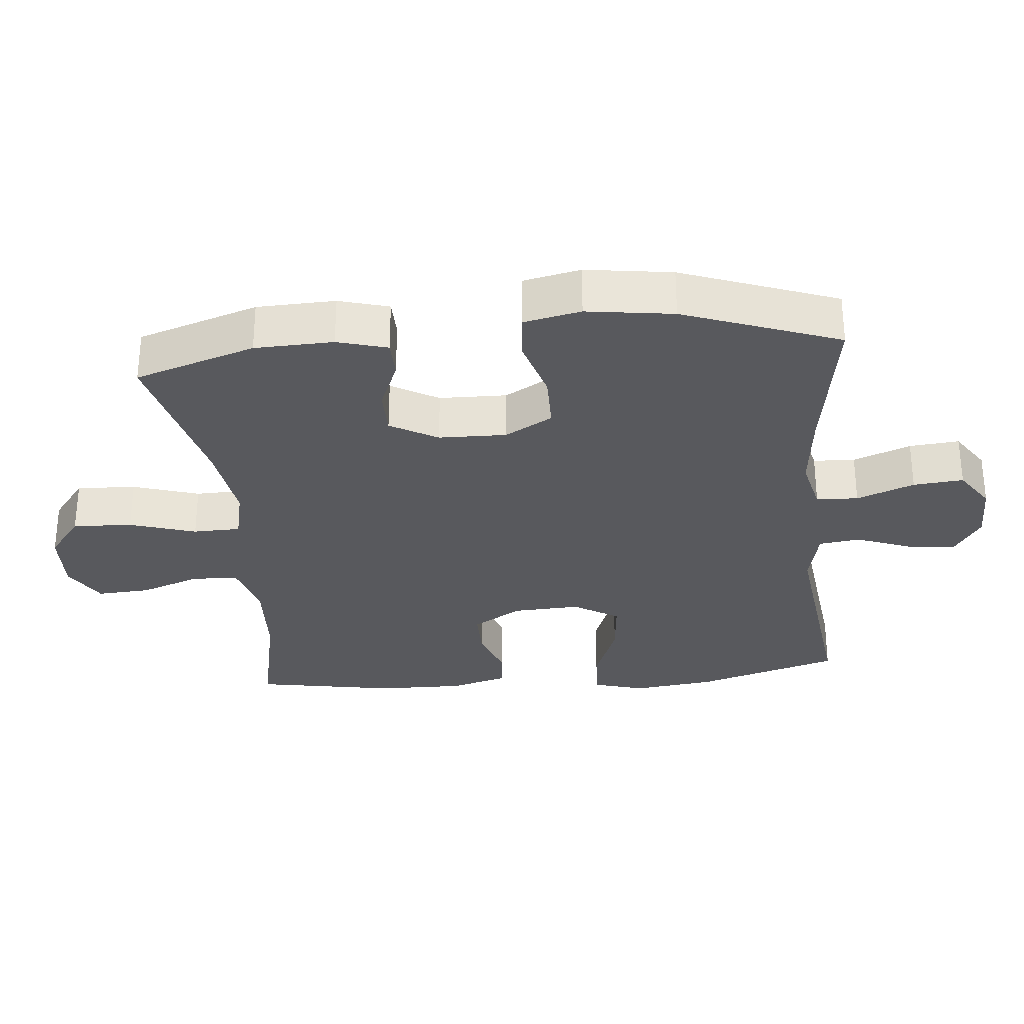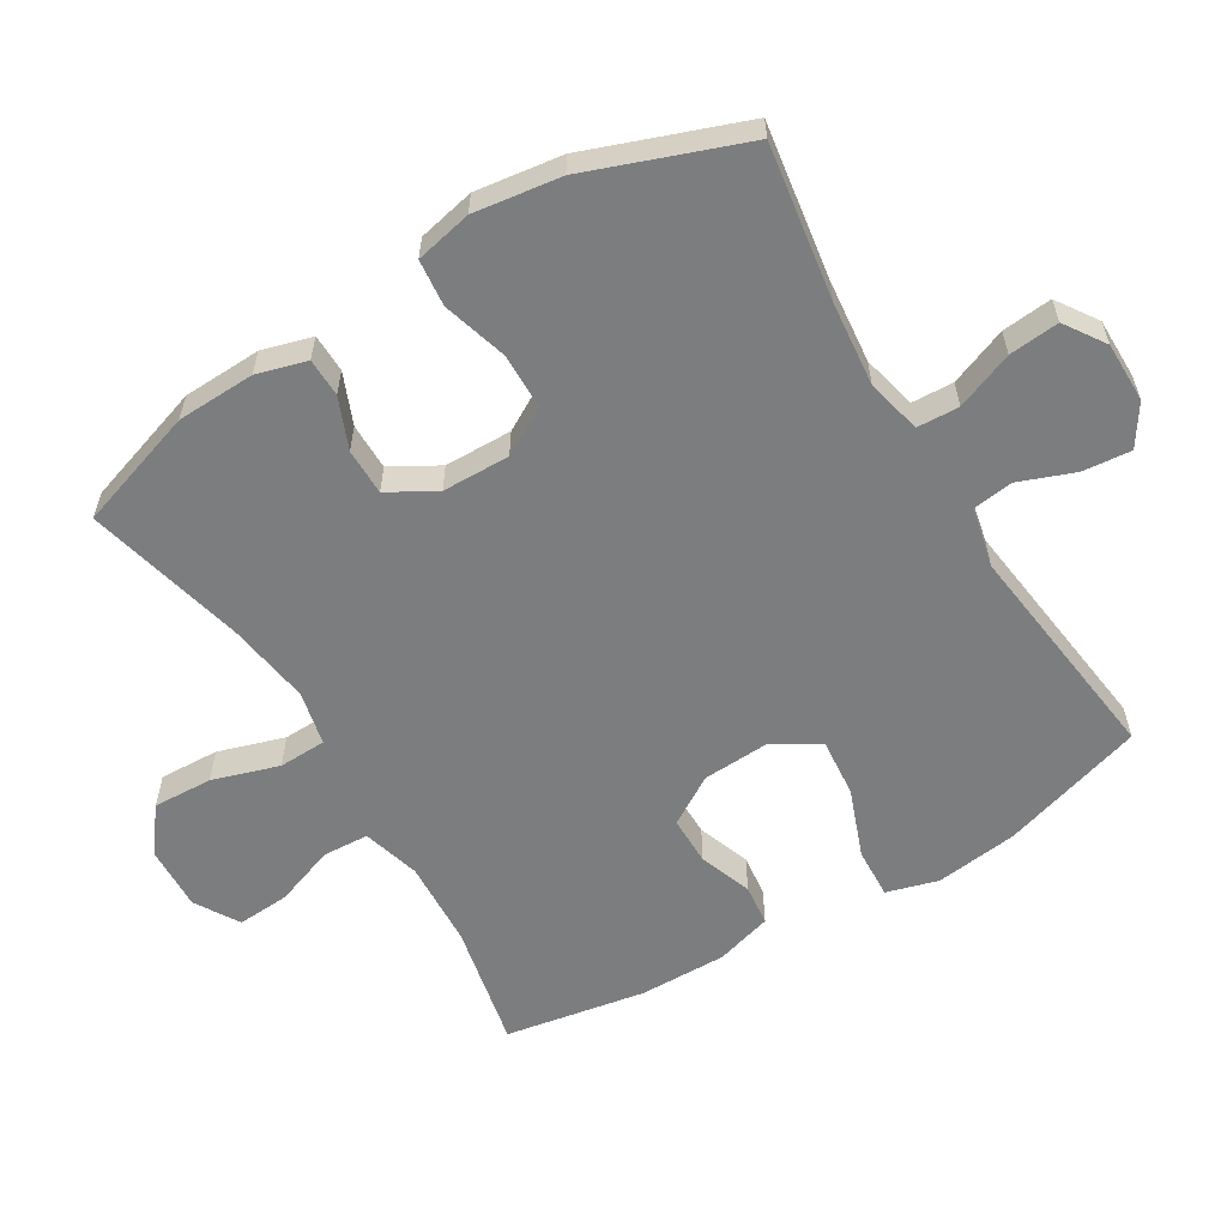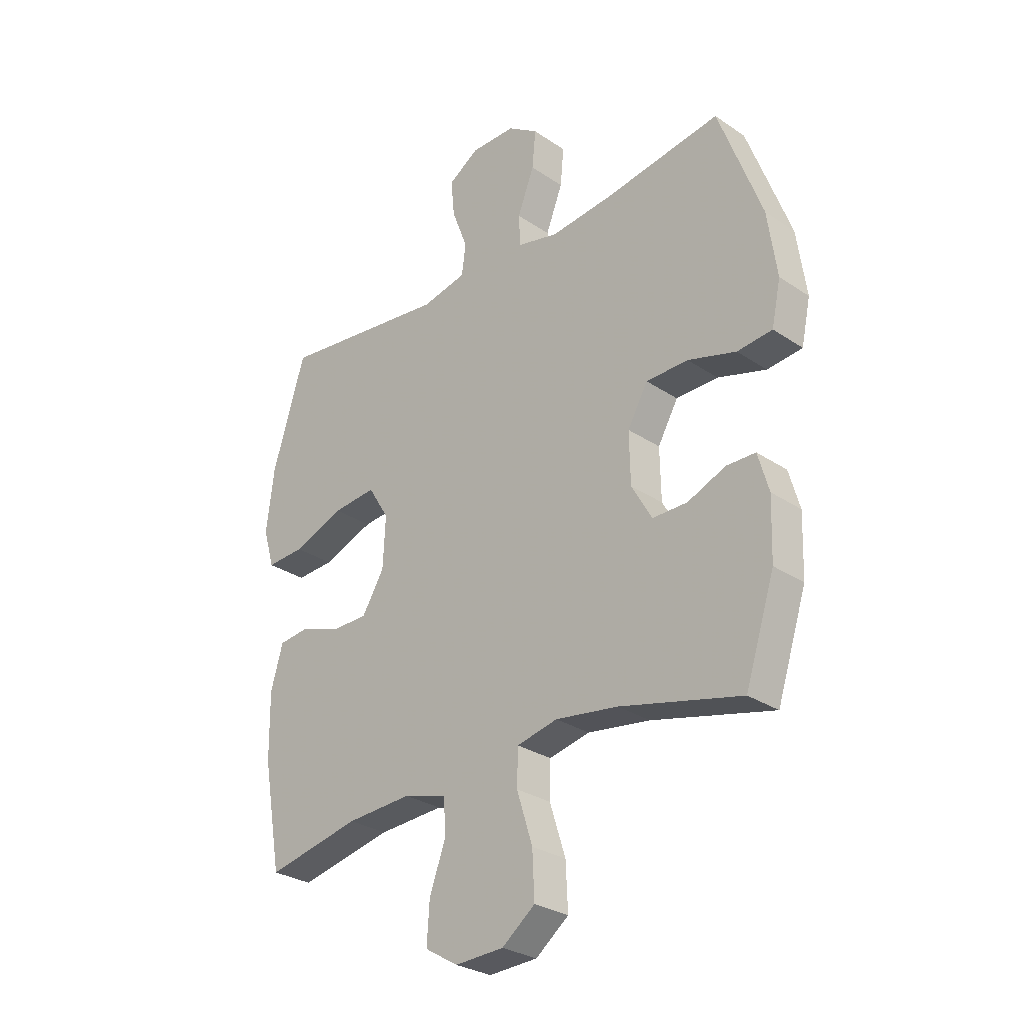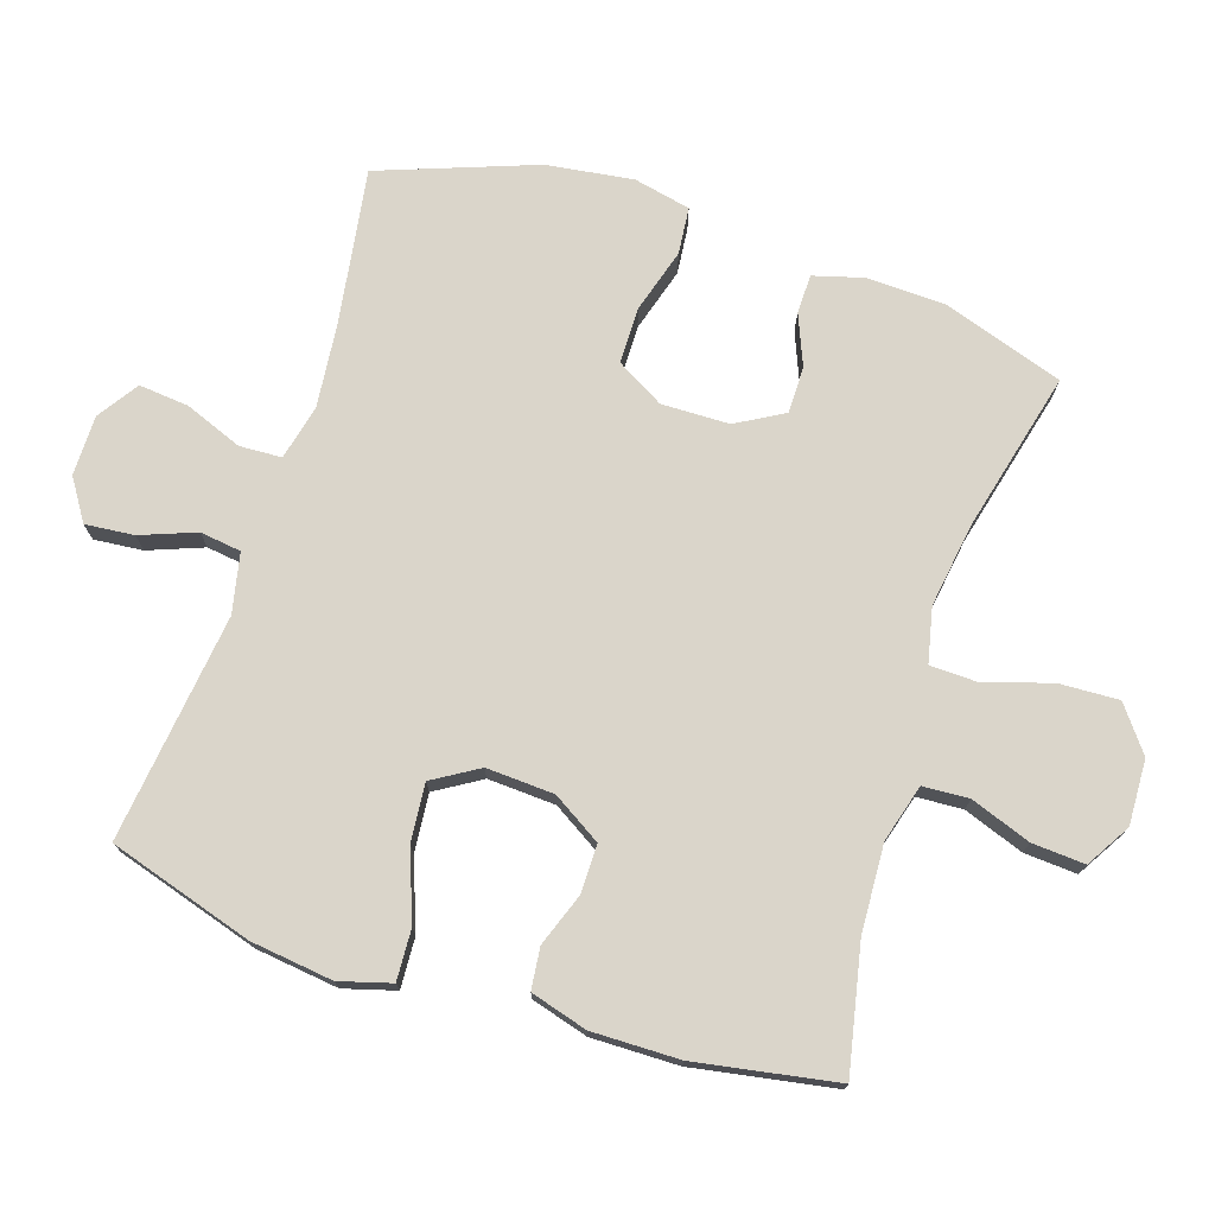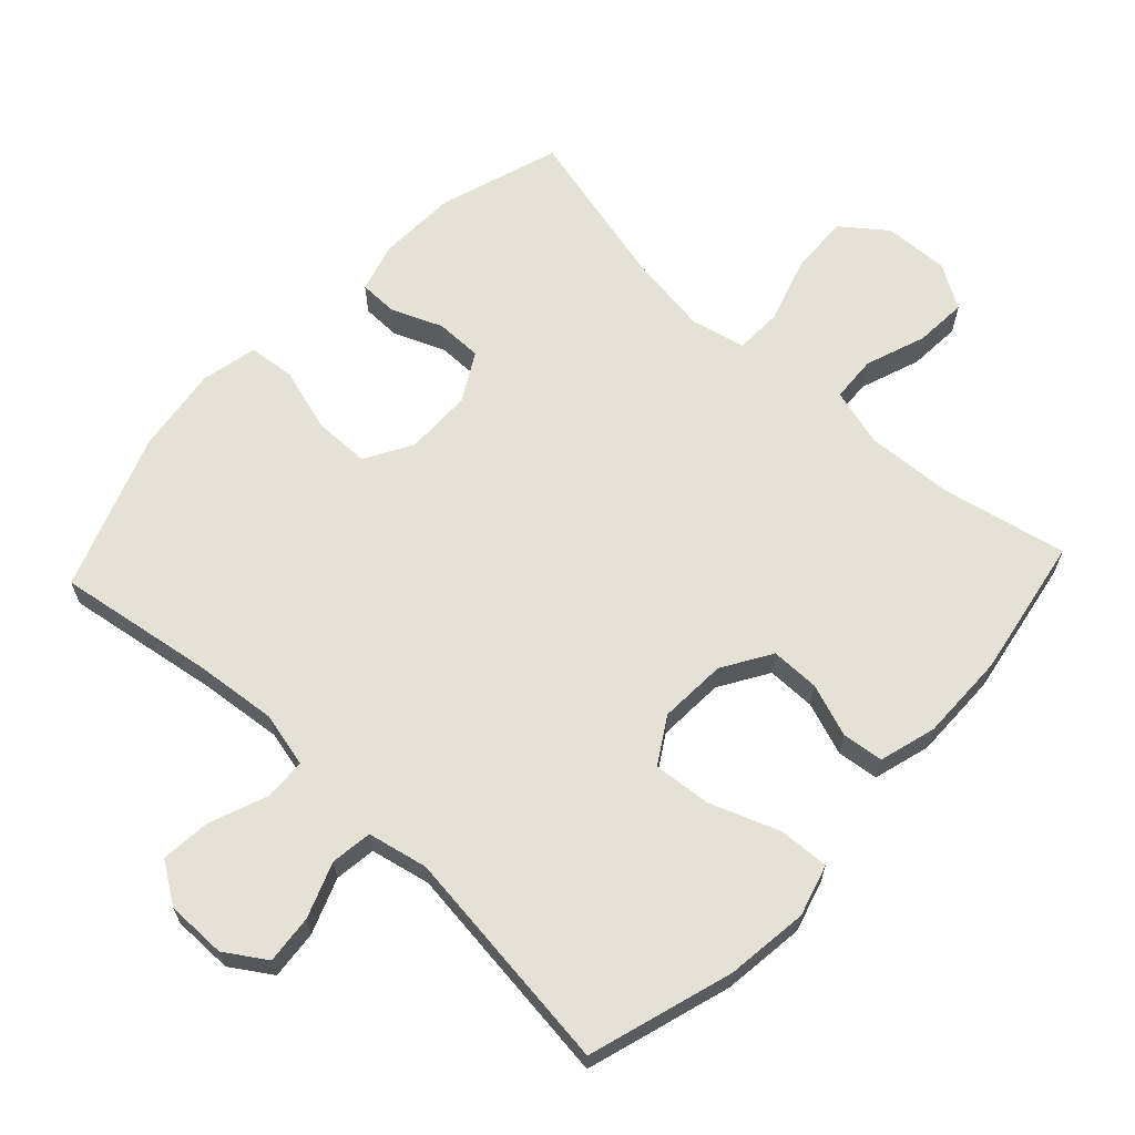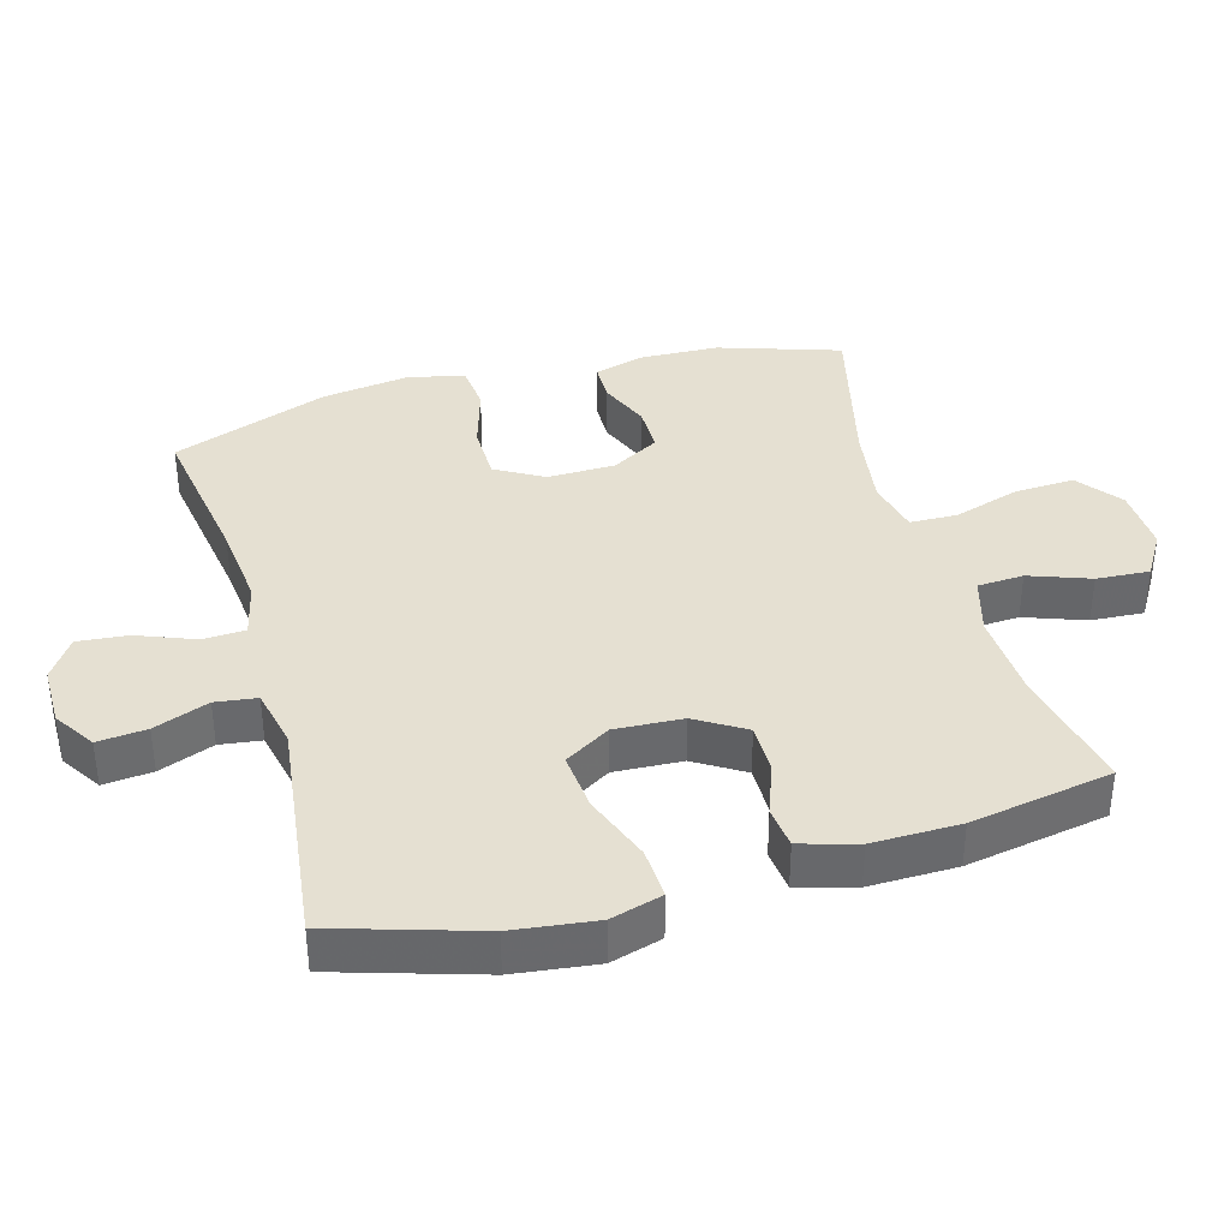
<metadata>
{"format":"obj","ext":"obj","renderer":"f3d","projection":"perspective","resolution":1024,"background":"white","views":[{"elev":-30.2,"azim":-84.6,"up":"+Y"},{"elev":-59.0,"azim":-58.8,"up":"+Y"},{"elev":-28.8,"azim":-135.1,"up":"+Z"},{"elev":74.3,"azim":108.1,"up":"+Y"},{"elev":64.7,"azim":43.0,"up":"+Y"},{"elev":37.6,"azim":74.3,"up":"+Y"}]}
</metadata>
<code>
v -0.5 0.07 -0.5
v -0.558 0.07 -0.322
v -0.562 0.07 -0.206
v -0.541 0.07 -0.132
v -0.484 0.07 -0.131
v -0.409 0.07 -0.162
v -0.34 0.07 -0.162
v -0.3 0.07 -0.092
v -0.298 0.07 0.008
v -0.338 0.07 0.078
v -0.421 0.07 0.079
v -0.516 0.07 0.051
v -0.585 0.07 0.058
v -0.603 0.07 0.142
v -0.585 0.07 0.27
v -0.5 0.07 0.5
v -0.271 0.07 0.464
v -0.147 0.07 0.451
v -0.066 0.07 0.47
v -0.063 0.07 0.532
v -0.096 0.07 0.617
v -0.103 0.07 0.691
v -0.043 0.07 0.731
v 0.046 0.07 0.731
v 0.106 0.07 0.692
v 0.099 0.07 0.62
v 0.068 0.07 0.539
v 0.076 0.07 0.478
v 0.164 0.07 0.459
v 0.5 0.07 0.5
v 0.565 0.07 0.287
v 0.58 0.07 0.165
v 0.558 0.07 0.089
v 0.483 0.07 0.093
v 0.382 0.07 0.131
v 0.296 0.07 0.139
v 0.255 0.07 0.072
v 0.26 0.07 -0.028
v 0.304 0.07 -0.1
v 0.376 0.07 -0.1
v 0.454 0.07 -0.072
v 0.515 0.07 -0.079
v 0.539 0.07 -0.163
v 0.537 0.07 -0.292
v 0.5 0.07 -0.5
v 0.315 0.07 -0.461
v 0.186 0.07 -0.454
v 0.101 0.07 -0.478
v 0.097 0.07 -0.546
v 0.129 0.07 -0.635
v 0.134 0.07 -0.713
v 0.069 0.07 -0.752
v -0.027 0.07 -0.748
v -0.092 0.07 -0.698
v -0.088 0.07 -0.61
v -0.057 0.07 -0.512
v -0.059 0.07 -0.442
v -0.139 0.07 -0.424
v -0.262 0.07 -0.442
v -0.5 0 -0.5
v -0.558 0 -0.322
v -0.562 0 -0.206
v -0.541 0 -0.132
v -0.484 0 -0.131
v -0.409 0 -0.162
v -0.34 0 -0.162
v -0.3 0 -0.092
v -0.298 0 0.008
v -0.338 0 0.078
v -0.421 0 0.079
v -0.516 0 0.051
v -0.585 0 0.058
v -0.603 0 0.142
v -0.585 0 0.27
v -0.5 0 0.5
v -0.271 0 0.464
v -0.147 0 0.451
v -0.066 0 0.47
v -0.063 0 0.532
v -0.096 0 0.617
v -0.103 0 0.691
v -0.043 0 0.731
v 0.046 0 0.731
v 0.106 0 0.692
v 0.099 0 0.62
v 0.068 0 0.539
v 0.076 0 0.478
v 0.164 0 0.459
v 0.5 0 0.5
v 0.565 0 0.287
v 0.58 0 0.165
v 0.558 0 0.089
v 0.483 0 0.093
v 0.382 0 0.131
v 0.296 0 0.139
v 0.255 0 0.072
v 0.26 0 -0.028
v 0.304 0 -0.1
v 0.376 0 -0.1
v 0.454 0 -0.072
v 0.515 0 -0.079
v 0.539 0 -0.163
v 0.537 0 -0.292
v 0.5 0 -0.5
v 0.315 0 -0.461
v 0.186 0 -0.454
v 0.101 0 -0.478
v 0.097 0 -0.546
v 0.129 0 -0.635
v 0.134 0 -0.713
v 0.069 0 -0.752
v -0.027 0 -0.748
v -0.092 0 -0.698
v -0.088 0 -0.61
v -0.057 0 -0.512
v -0.059 0 -0.442
v -0.139 0 -0.424
v -0.262 0 -0.442
f 53 54 55 56
f 53 56 57
f 52 53 57
f 49 50 51 52
f 48 49 52 57
f 47 48 57 58
f 43 44 45 46
f 43 46 47 58
f 40 41 42 43
f 39 40 43 58
f 32 33 34 35
f 32 35 36
f 29 30 31 32
f 28 29 32 36
f 24 25 26 27
f 22 23 24 27
f 20 21 22 27
f 19 20 27 28
f 18 19 28 36
f 14 15 16 17
f 11 12 13 14
f 10 11 14 17
f 9 10 17 18
f 3 4 5 6
f 3 6 7
f 59 1 2 3
f 59 3 7
f 38 39 58 59
f 37 38 59 7
f 36 37 7 8
f 8 9 18 36
f 115 114 113 112
f 116 115 112
f 116 112 111
f 111 110 109 108
f 116 111 108 107
f 117 116 107 106
f 105 104 103 102
f 117 106 105 102
f 102 101 100 99
f 117 102 99 98
f 94 93 92 91
f 95 94 91
f 91 90 89 88
f 95 91 88 87
f 86 85 84 83
f 86 83 82 81
f 86 81 80 79
f 87 86 79 78
f 95 87 78 77
f 76 75 74 73
f 73 72 71 70
f 76 73 70 69
f 77 76 69 68
f 65 64 63 62
f 66 65 62
f 62 61 60 118
f 66 62 118
f 118 117 98 97
f 66 118 97 96
f 67 66 96 95
f 95 77 68 67
f 1 60 61 2
f 2 61 62 3
f 3 62 63 4
f 4 63 64 5
f 5 64 65 6
f 6 65 66 7
f 7 66 67 8
f 8 67 68 9
f 9 68 69 10
f 10 69 70 11
f 11 70 71 12
f 12 71 72 13
f 13 72 73 14
f 14 73 74 15
f 15 74 75 16
f 16 75 76 17
f 17 76 77 18
f 18 77 78 19
f 19 78 79 20
f 20 79 80 21
f 21 80 81 22
f 22 81 82 23
f 23 82 83 24
f 24 83 84 25
f 25 84 85 26
f 26 85 86 27
f 27 86 87 28
f 28 87 88 29
f 29 88 89 30
f 30 89 90 31
f 31 90 91 32
f 32 91 92 33
f 33 92 93 34
f 34 93 94 35
f 35 94 95 36
f 36 95 96 37
f 37 96 97 38
f 38 97 98 39
f 39 98 99 40
f 40 99 100 41
f 41 100 101 42
f 42 101 102 43
f 43 102 103 44
f 44 103 104 45
f 45 104 105 46
f 46 105 106 47
f 47 106 107 48
f 48 107 108 49
f 49 108 109 50
f 50 109 110 51
f 51 110 111 52
f 52 111 112 53
f 53 112 113 54
f 54 113 114 55
f 55 114 115 56
f 56 115 116 57
f 57 116 117 58
f 58 117 118 59
f 59 118 60 1

</code>
